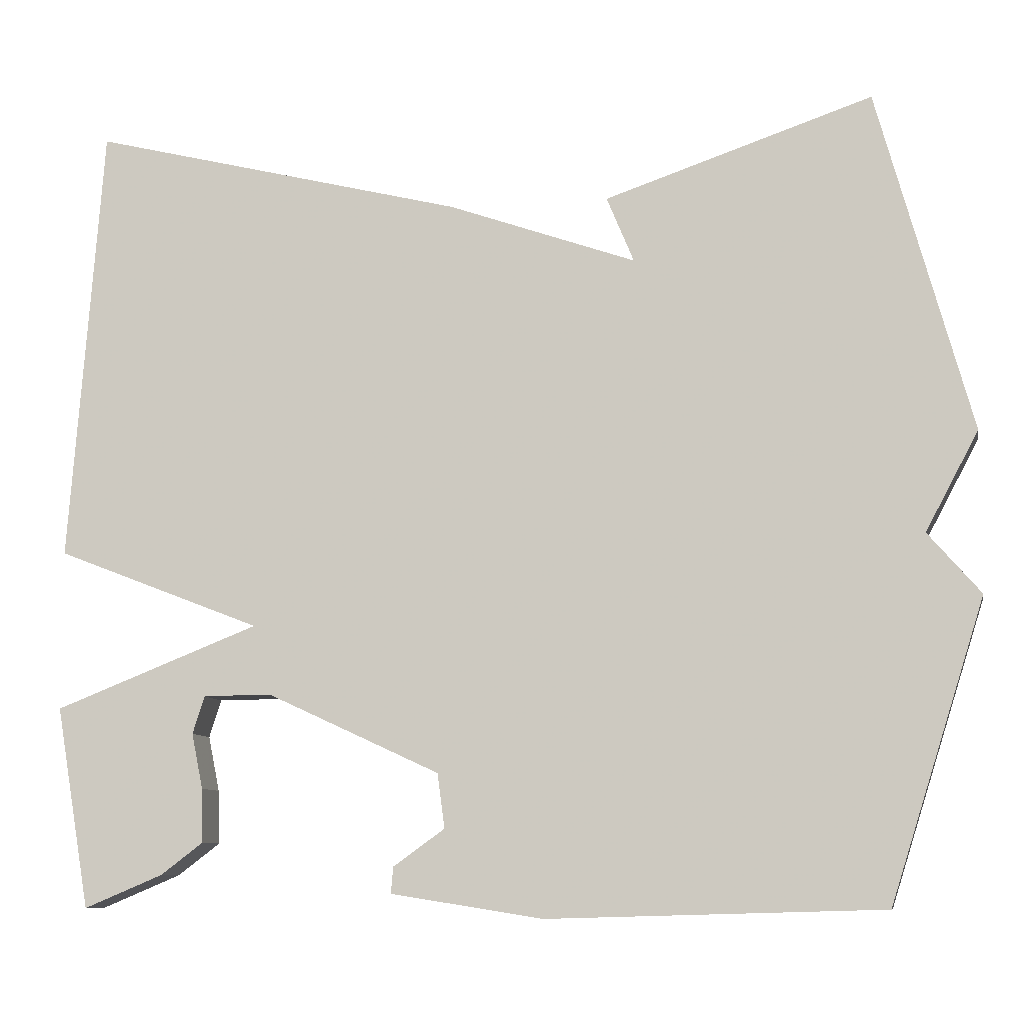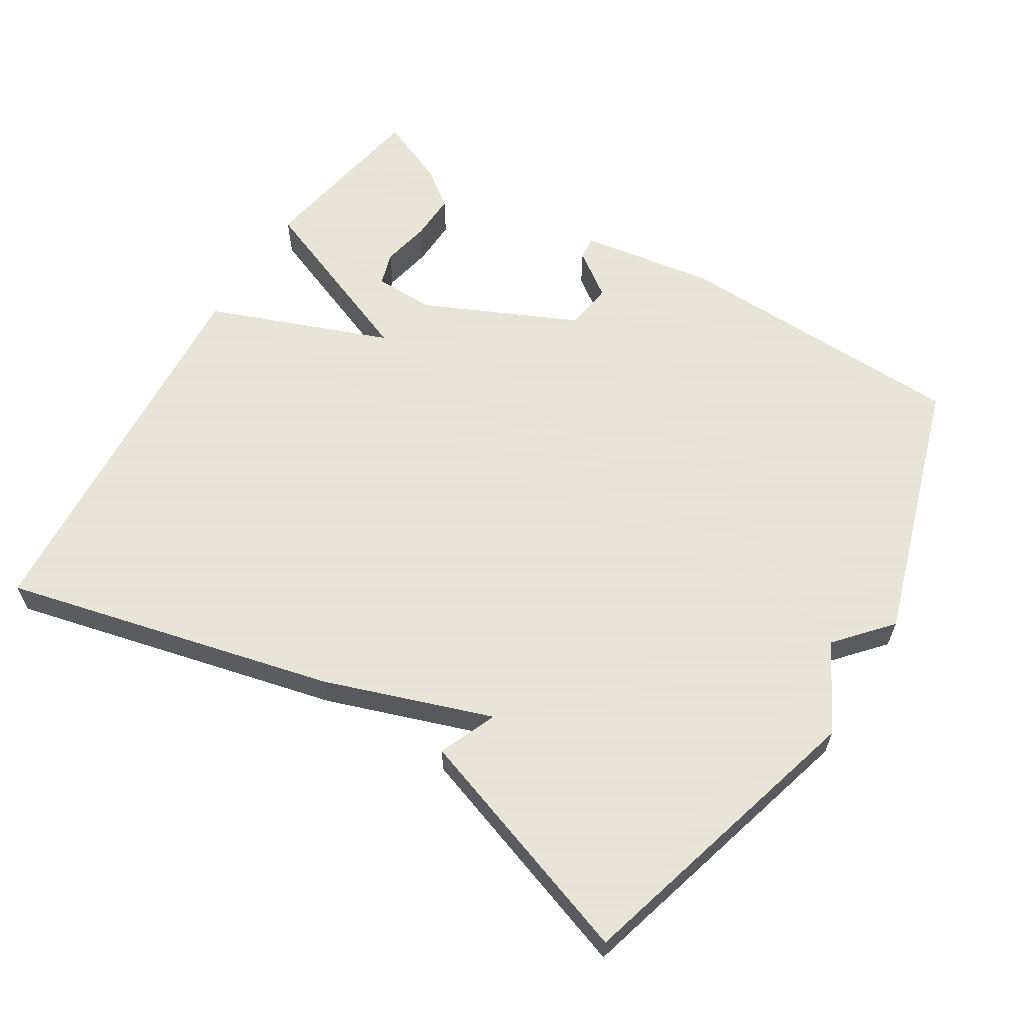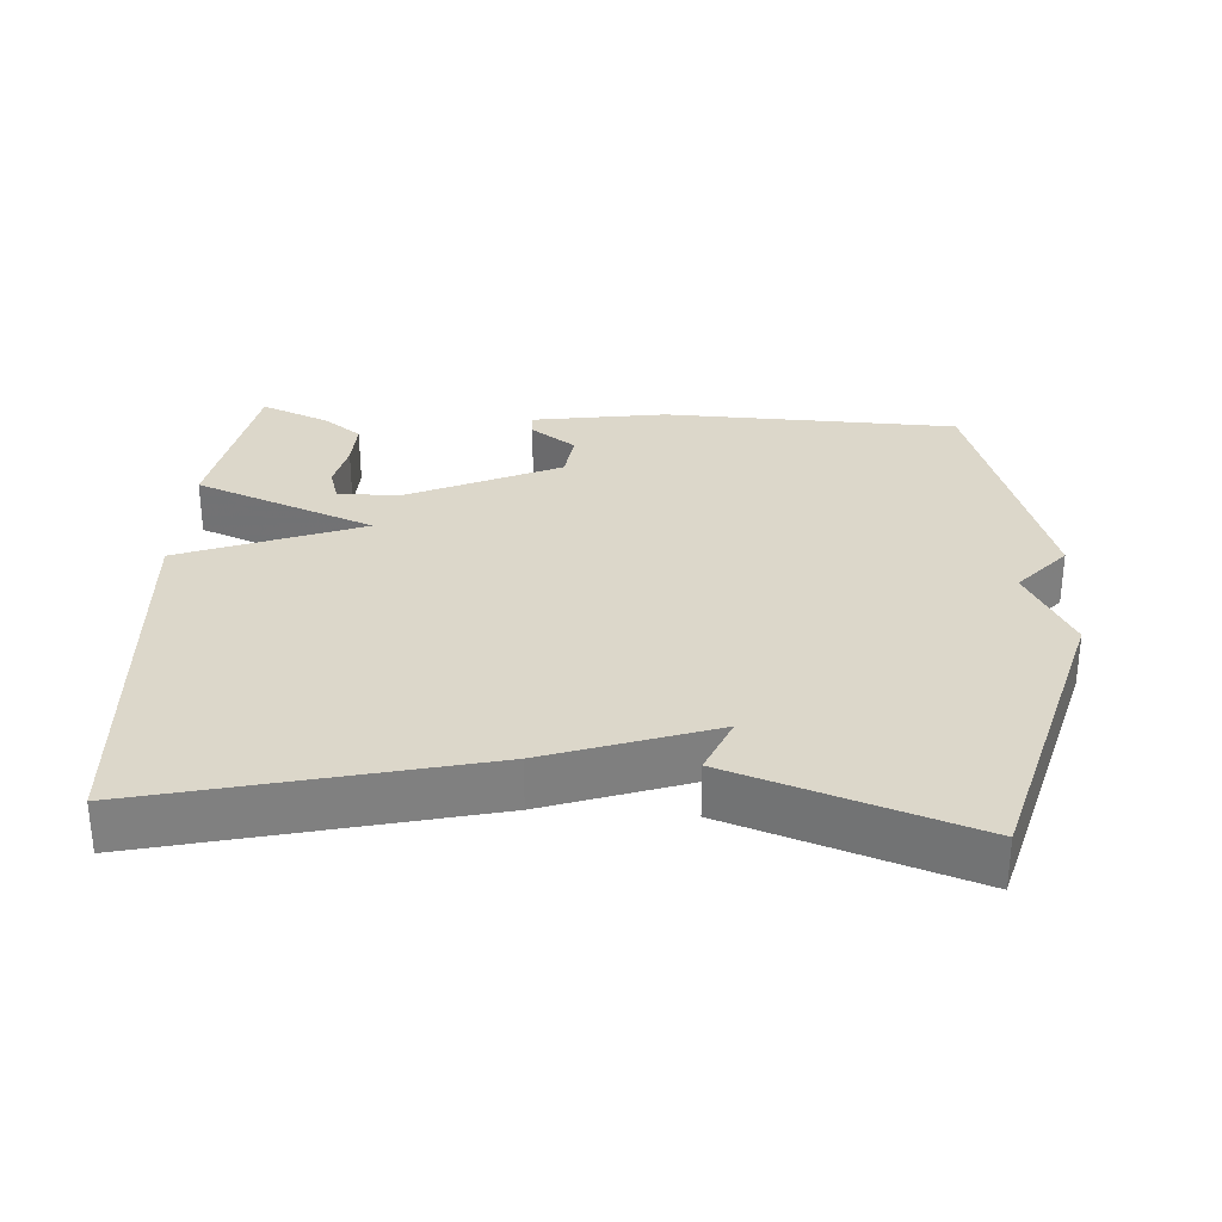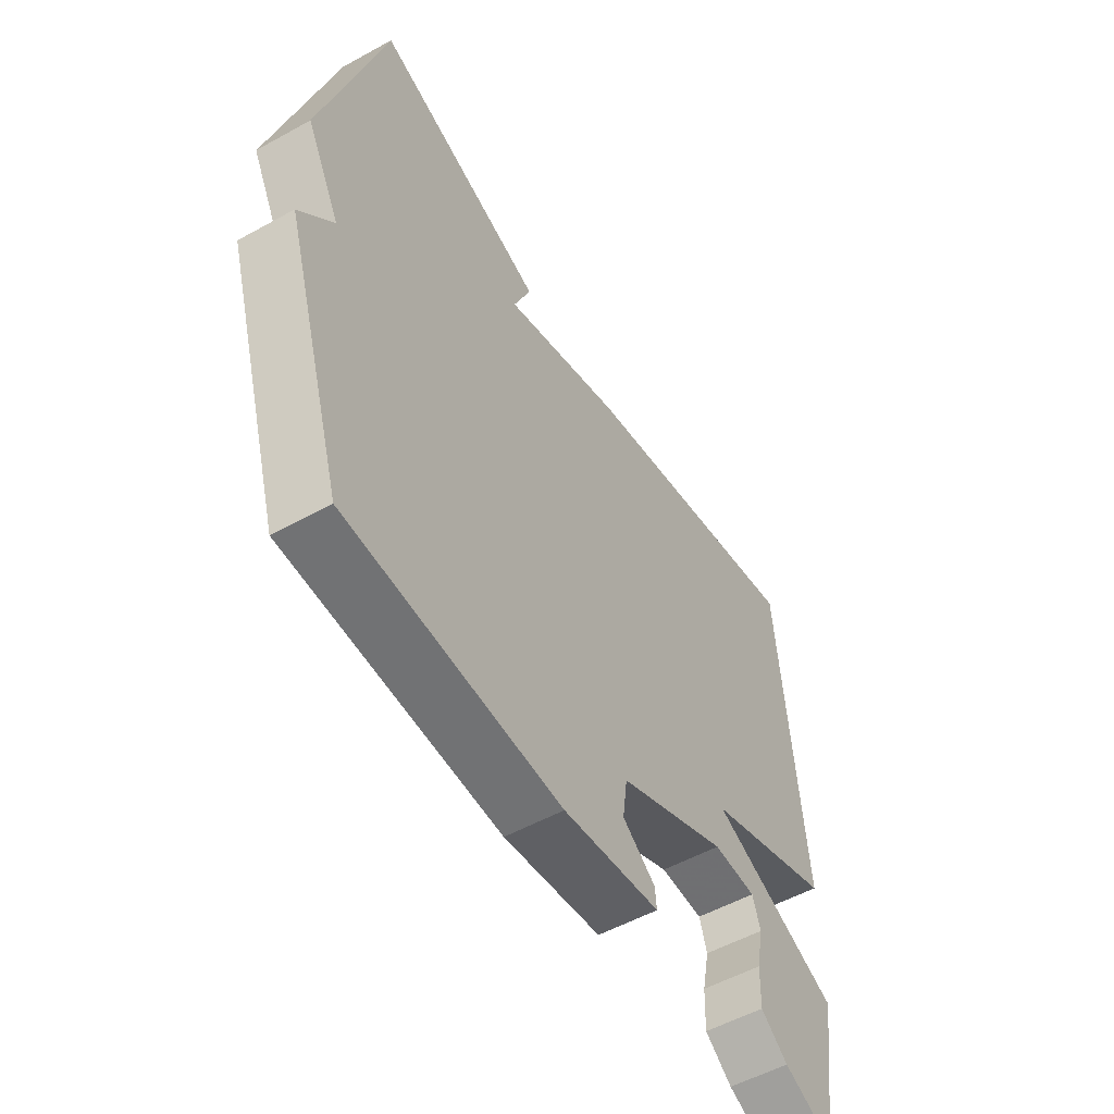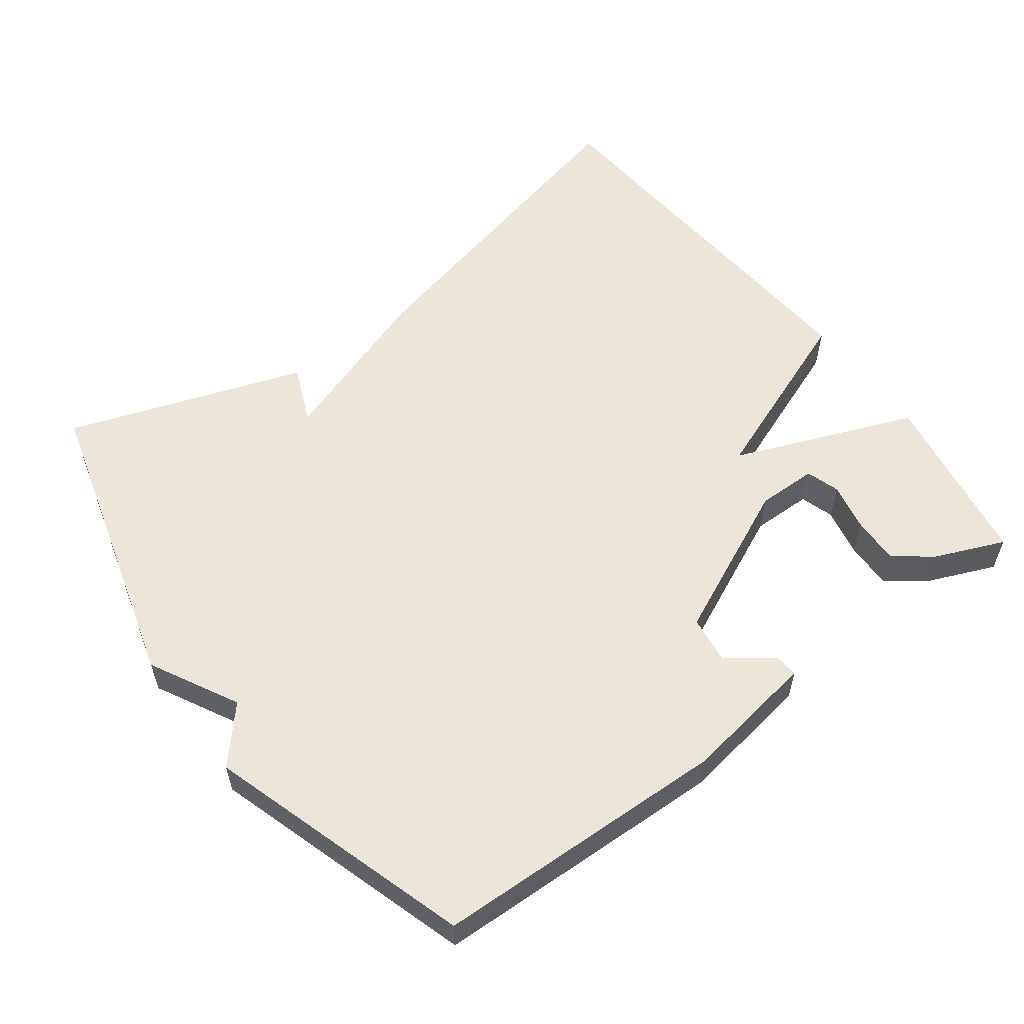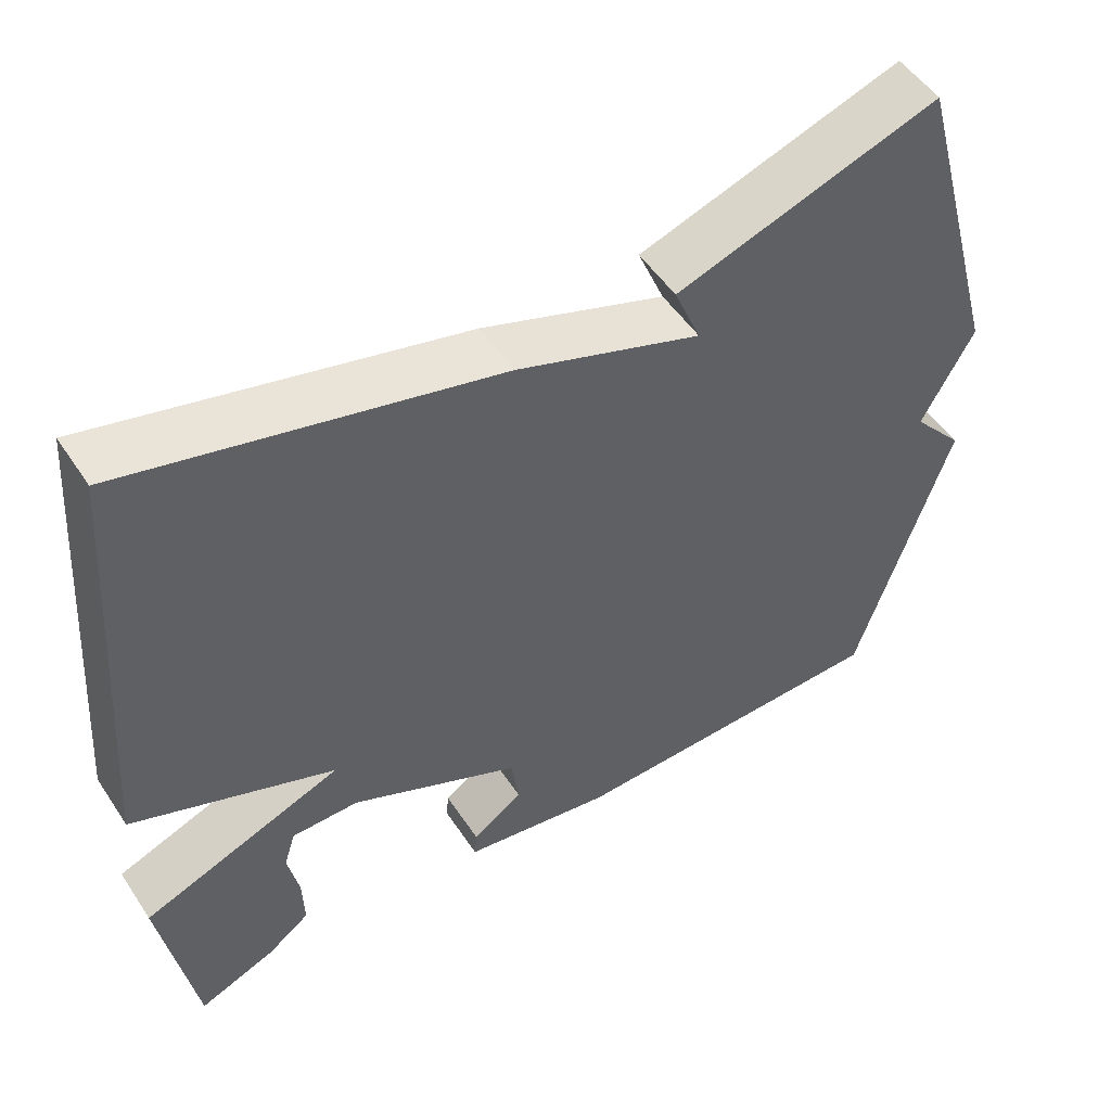
<metadata>
{"format":"obj","ext":"obj","renderer":"f3d","projection":"perspective","resolution":1024,"background":"white","views":[{"elev":-9.0,"azim":10.3,"up":"+Z"},{"elev":61.4,"azim":31.9,"up":"+Y"},{"elev":30.4,"azim":3.8,"up":"+Y"},{"elev":-54.2,"azim":120.4,"up":"+Z"},{"elev":56.8,"azim":143.4,"up":"+Y"},{"elev":51.5,"azim":-32.6,"up":"+Z"}]}
</metadata>
<code>
v -0.5 0.07 -0.5
v -0.542 0.07 -0.249
v -0.287 0.07 -0.148
v -0.542 0.07 -0.049
v -0.5 0.07 0.5
v -0.034 0.07 0.386
v 0.2 0.07 0.304
v 0.166 0.07 0.386
v 0.5 0.07 0.5
v 0.618 0.07 0.073
v 0.552 0.07 -0.051
v 0.618 0.07 -0.127
v 0.5 0.07 -0.5
v 0.083 0.07 -0.512
v -0.107 0.07 -0.482
v -0.104 0.07 -0.449
v -0.04 0.07 -0.403
v -0.049 0.07 -0.335
v -0.265 0.07 -0.235
v -0.35 0.07 -0.236
v -0.365 0.07 -0.283
v -0.351 0.07 -0.352
v -0.349 0.07 -0.419
v -0.402 0.07 -0.459
v -0.5 0 -0.5
v -0.542 0 -0.249
v -0.287 0 -0.148
v -0.542 0 -0.049
v -0.5 0 0.5
v -0.034 0 0.386
v 0.2 0 0.304
v 0.166 0 0.386
v 0.5 0 0.5
v 0.618 0 0.073
v 0.552 0 -0.051
v 0.618 0 -0.127
v 0.5 0 -0.5
v 0.083 0 -0.512
v -0.107 0 -0.482
v -0.104 0 -0.449
v -0.04 0 -0.403
v -0.049 0 -0.335
v -0.265 0 -0.235
v -0.35 0 -0.236
v -0.365 0 -0.283
v -0.351 0 -0.352
v -0.349 0 -0.419
v -0.402 0 -0.459
f 24 1 2
f 23 24 2
f 22 23 2
f 21 22 2
f 20 21 2
f 15 16 17
f 14 15 17
f 13 14 17
f 12 13 17
f 11 12 17
f 11 17 18
f 9 10 11
f 8 9 11
f 7 8 11
f 6 7 11
f 5 6 11
f 4 5 11
f 3 4 11
f 20 2 3 11
f 19 20 11
f 11 18 19
f 26 25 48
f 26 48 47
f 26 47 46
f 26 46 45
f 26 45 44
f 41 40 39
f 41 39 38
f 41 38 37
f 41 37 36
f 41 36 35
f 42 41 35
f 35 34 33
f 35 33 32
f 35 32 31
f 35 31 30
f 35 30 29
f 35 29 28
f 35 28 27
f 35 27 26 44
f 35 44 43
f 43 42 35
f 1 25 26 2
f 2 26 27 3
f 3 27 28 4
f 4 28 29 5
f 5 29 30 6
f 6 30 31 7
f 7 31 32 8
f 8 32 33 9
f 9 33 34 10
f 10 34 35 11
f 11 35 36 12
f 12 36 37 13
f 13 37 38 14
f 14 38 39 15
f 15 39 40 16
f 16 40 41 17
f 17 41 42 18
f 18 42 43 19
f 19 43 44 20
f 20 44 45 21
f 21 45 46 22
f 22 46 47 23
f 23 47 48 24
f 24 48 25 1

</code>
